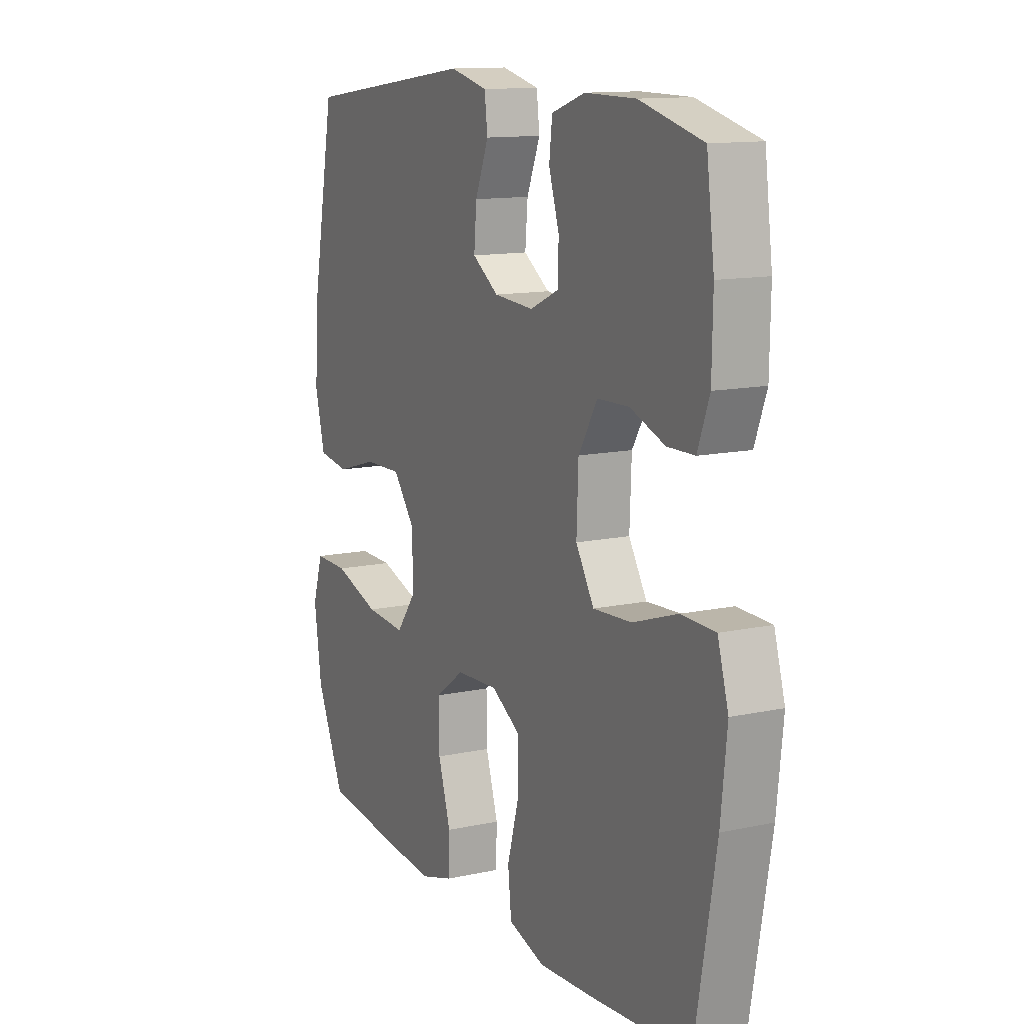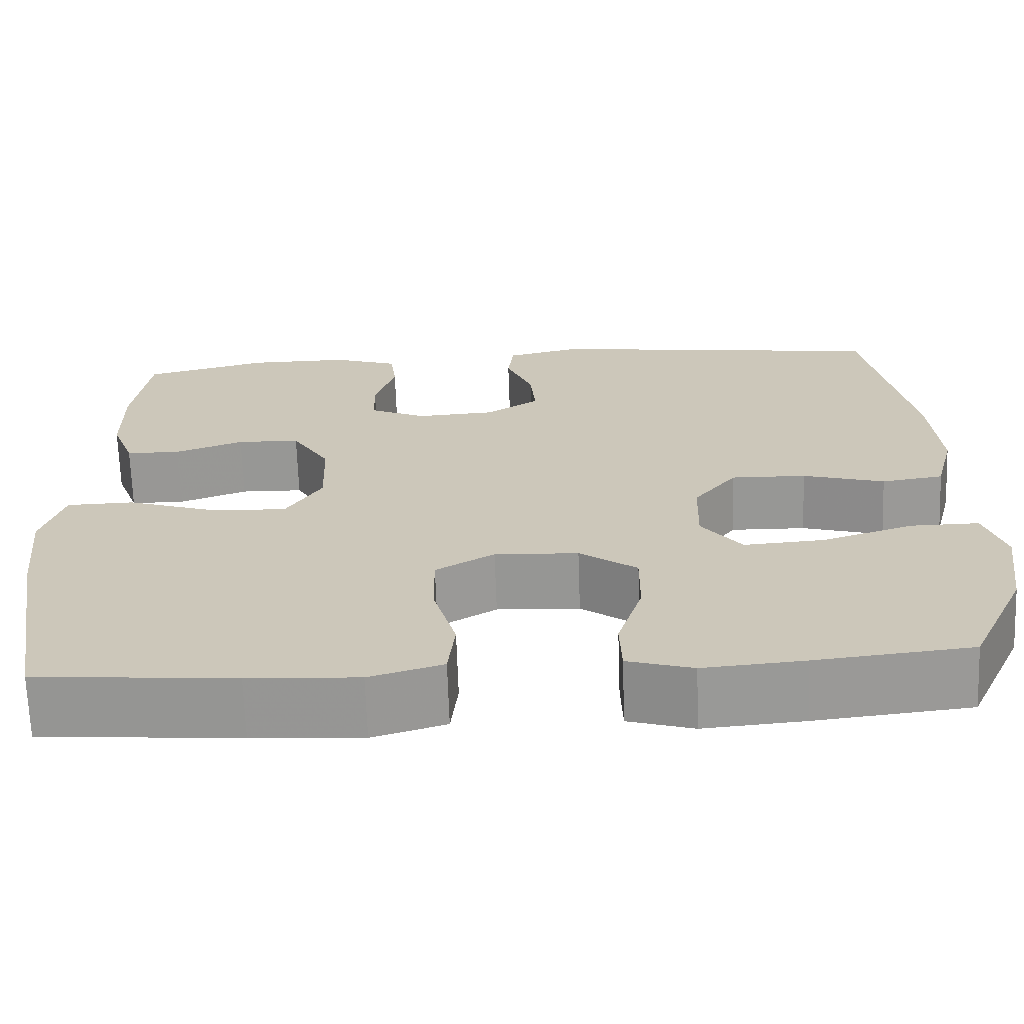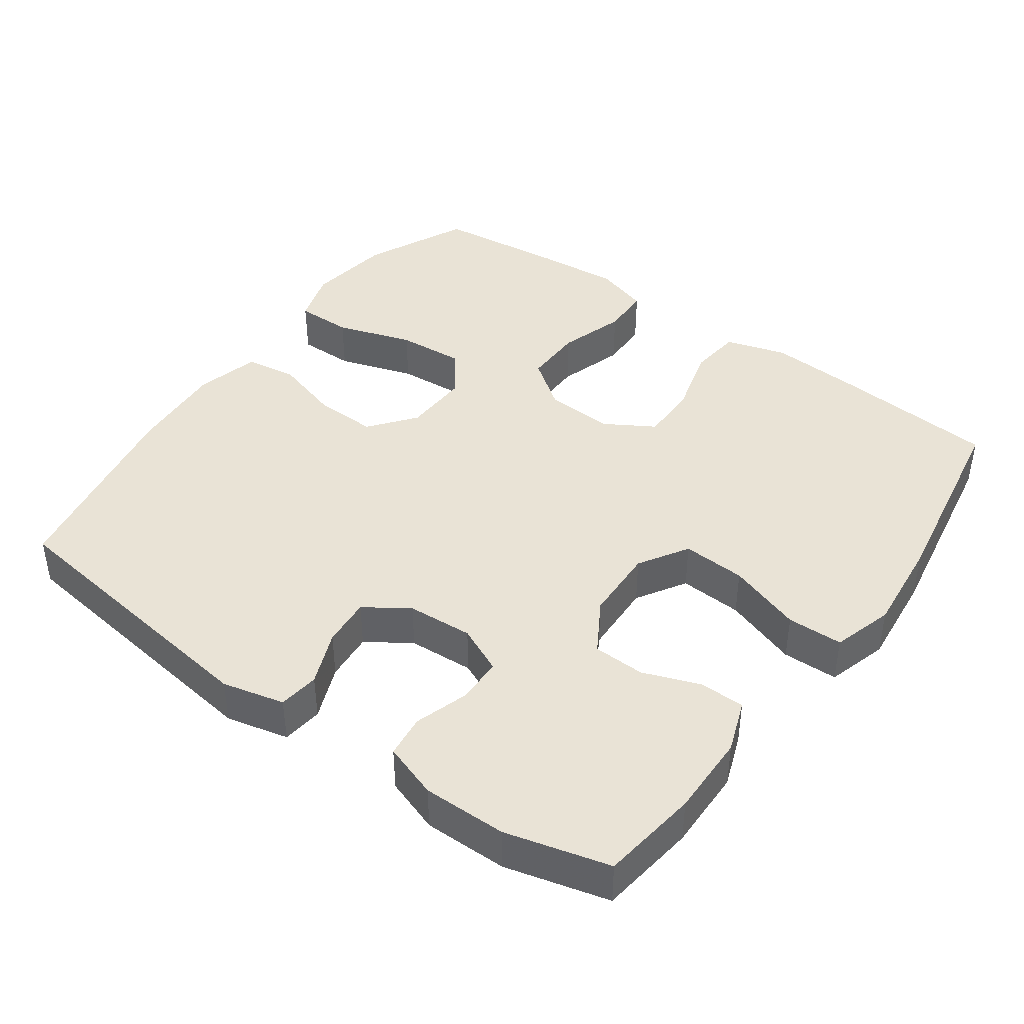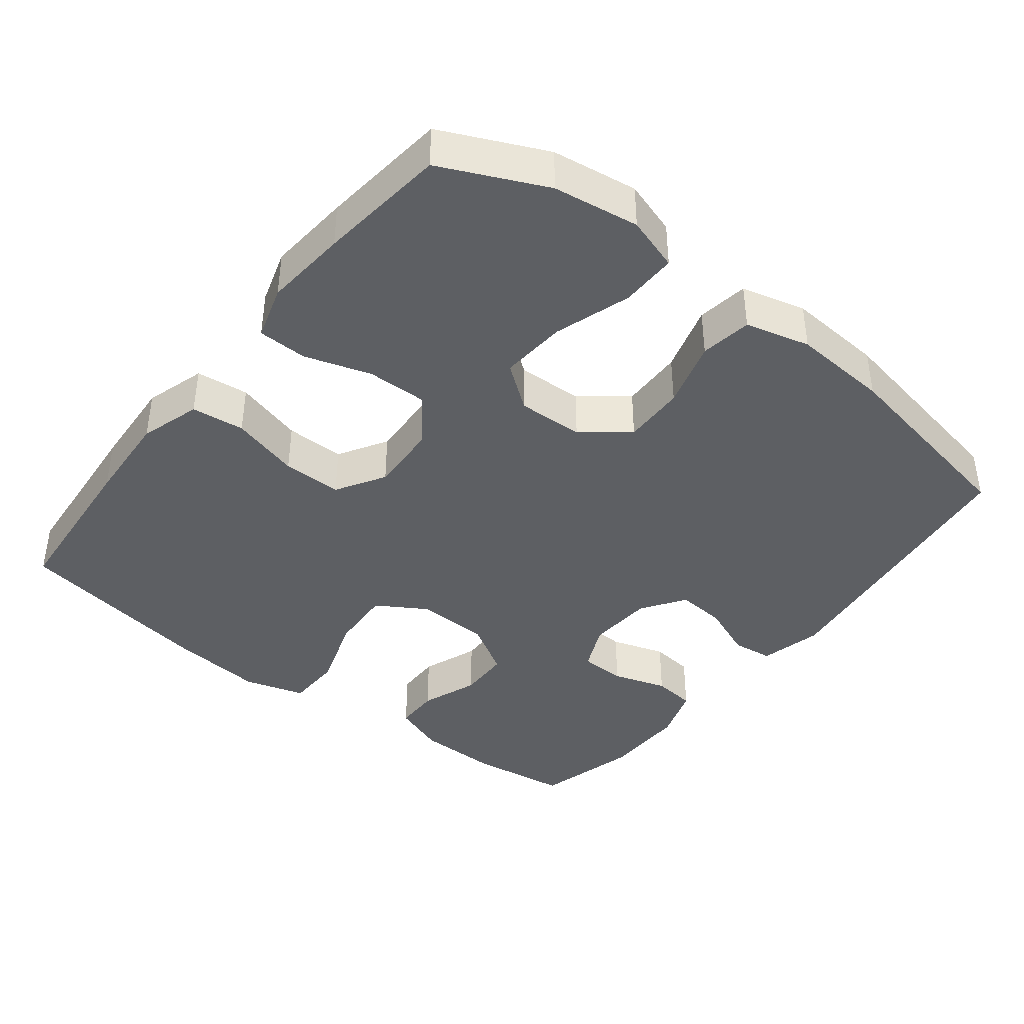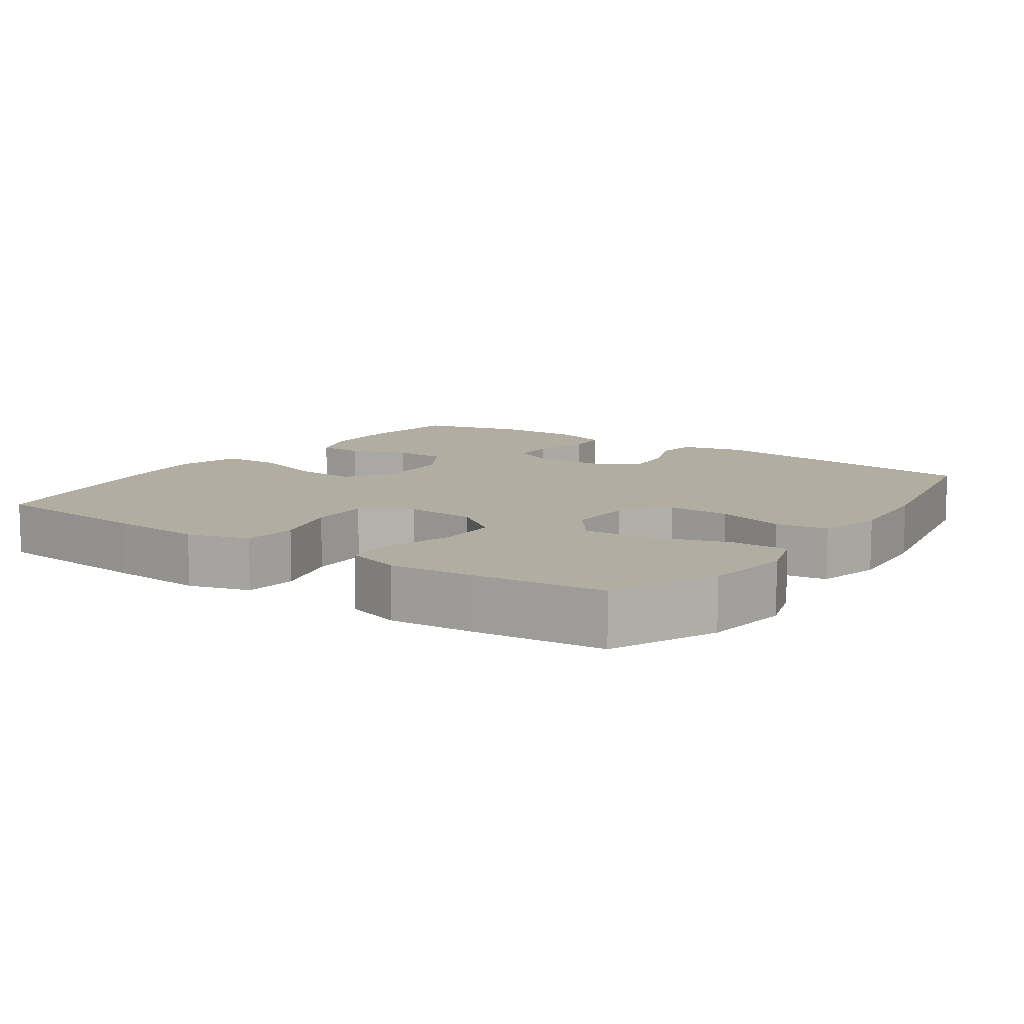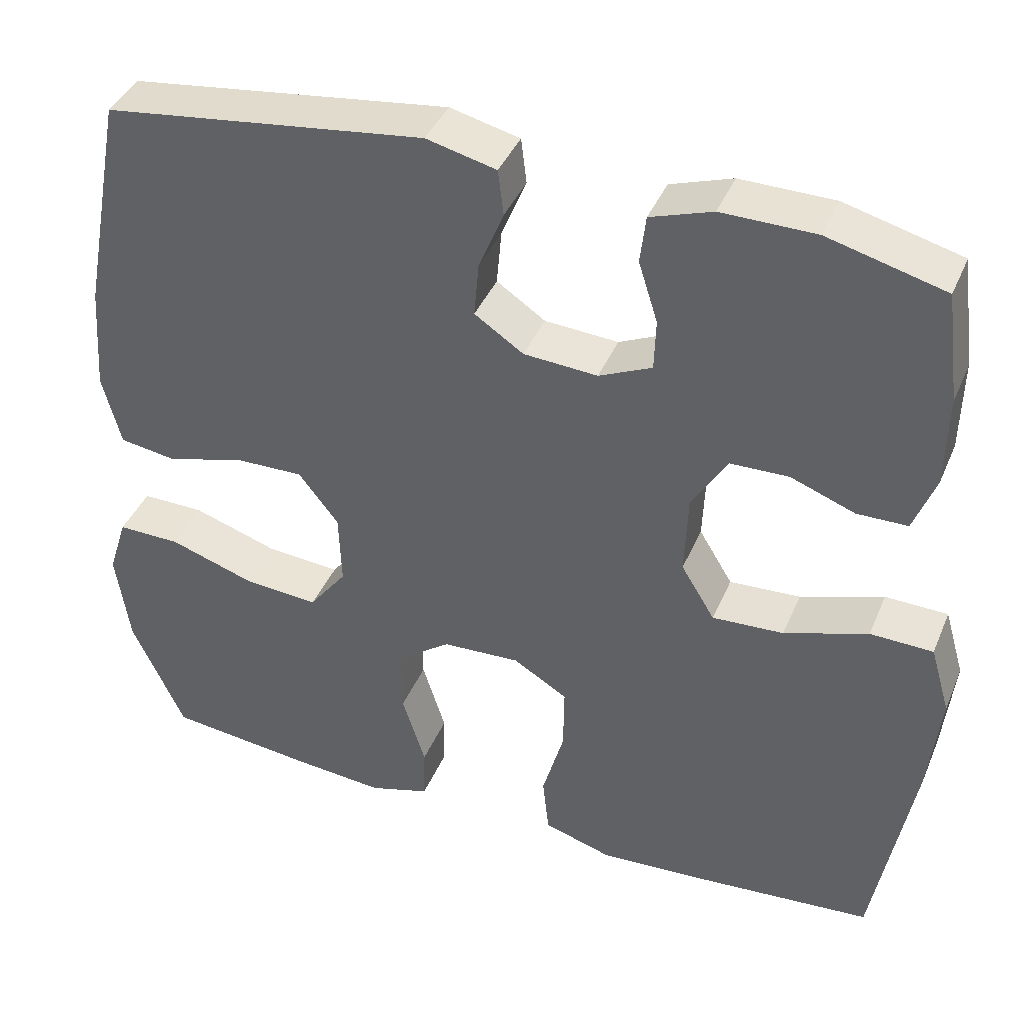
<metadata>
{"format":"obj","ext":"obj","renderer":"f3d","projection":"perspective","resolution":1024,"background":"white","views":[{"elev":12.6,"azim":63.3,"up":"+Z"},{"elev":-68.3,"azim":-178.0,"up":"+Z"},{"elev":42.1,"azim":35.9,"up":"+Y"},{"elev":-40.4,"azim":-128.0,"up":"+Y"},{"elev":10.4,"azim":-145.3,"up":"+Y"},{"elev":40.5,"azim":21.6,"up":"+Z"}]}
</metadata>
<code>
v 0.5 0.07 -0.5
v 0.27 0.07 -0.519
v 0.142 0.07 -0.527
v 0.057 0.07 -0.501
v 0.049 0.07 -0.427
v 0.076 0.07 -0.331
v 0.077 0.07 -0.248
v 0.009 0.07 -0.207
v -0.088 0.07 -0.212
v -0.155 0.07 -0.261
v -0.154 0.07 -0.345
v -0.125 0.07 -0.438
v -0.127 0.07 -0.507
v -0.203 0.07 -0.53
v -0.32 0.07 -0.52
v -0.5 0.07 -0.5
v -0.566 0.07 -0.355
v -0.583 0.07 -0.235
v -0.559 0.07 -0.16
v -0.48 0.07 -0.161
v -0.373 0.07 -0.196
v -0.28 0.07 -0.203
v -0.233 0.07 -0.141
v -0.236 0.07 -0.049
v -0.286 0.07 0.015
v -0.373 0.07 0.013
v -0.468 0.07 -0.015
v -0.54 0.07 -0.004
v -0.563 0.07 0.086
v -0.553 0.07 0.221
v -0.5 0.07 0.5
v -0.1 0.07 0.553
v -0.013 0.07 0.532
v -0.006 0.07 0.475
v -0.037 0.07 0.399
v -0.043 0.07 0.33
v 0.018 0.07 0.289
v 0.11 0.07 0.283
v 0.176 0.07 0.313
v 0.178 0.07 0.377
v 0.154 0.07 0.453
v 0.161 0.07 0.513
v 0.238 0.07 0.539
v 0.355 0.07 0.538
v 0.5 0.07 0.5
v 0.518 0.07 0.363
v 0.516 0.07 0.248
v 0.489 0.07 0.175
v 0.426 0.07 0.174
v 0.346 0.07 0.204
v 0.273 0.07 0.202
v 0.229 0.07 0.129
v 0.225 0.07 0.026
v 0.267 0.07 -0.043
v 0.356 0.07 -0.038
v 0.46 0.07 -0.003
v 0.538 0.07 -0.005
v 0.563 0.07 -0.09
v 0.549 0.07 -0.222
v 0.5 0 -0.5
v 0.27 0 -0.519
v 0.142 0 -0.527
v 0.057 0 -0.501
v 0.049 0 -0.427
v 0.076 0 -0.331
v 0.077 0 -0.248
v 0.009 0 -0.207
v -0.088 0 -0.212
v -0.155 0 -0.261
v -0.154 0 -0.345
v -0.125 0 -0.438
v -0.127 0 -0.507
v -0.203 0 -0.53
v -0.32 0 -0.52
v -0.5 0 -0.5
v -0.566 0 -0.355
v -0.583 0 -0.235
v -0.559 0 -0.16
v -0.48 0 -0.161
v -0.373 0 -0.196
v -0.28 0 -0.203
v -0.233 0 -0.141
v -0.236 0 -0.049
v -0.286 0 0.015
v -0.373 0 0.013
v -0.468 0 -0.015
v -0.54 0 -0.004
v -0.563 0 0.086
v -0.553 0 0.221
v -0.5 0 0.5
v -0.1 0 0.553
v -0.013 0 0.532
v -0.006 0 0.475
v -0.037 0 0.399
v -0.043 0 0.33
v 0.018 0 0.289
v 0.11 0 0.283
v 0.176 0 0.313
v 0.178 0 0.377
v 0.154 0 0.453
v 0.161 0 0.513
v 0.238 0 0.539
v 0.355 0 0.538
v 0.5 0 0.5
v 0.518 0 0.363
v 0.516 0 0.248
v 0.489 0 0.175
v 0.426 0 0.174
v 0.346 0 0.204
v 0.273 0 0.202
v 0.229 0 0.129
v 0.225 0 0.026
v 0.267 0 -0.043
v 0.356 0 -0.038
v 0.46 0 -0.003
v 0.538 0 -0.005
v 0.563 0 -0.09
v 0.549 0 -0.222
f 4 5 6
f 3 4 6
f 2 3 6
f 1 2 6
f 59 1 6
f 58 59 6
f 57 58 6
f 56 57 6
f 55 56 6
f 54 55 6 7
f 53 54 7 8
f 52 53 8 9
f 51 52 9 10
f 48 49 50
f 47 48 50
f 46 47 50
f 45 46 50
f 44 45 50
f 43 44 50
f 42 43 50
f 41 42 50
f 40 41 50
f 39 40 50 51
f 38 39 51 10
f 33 34 35
f 32 33 35
f 31 32 35
f 30 31 35
f 29 30 35
f 28 29 35
f 27 28 35
f 26 27 35
f 25 26 35 36
f 24 25 36 37
f 19 20 21
f 18 19 21
f 17 18 21
f 16 17 21
f 15 16 21
f 14 15 21
f 13 14 21
f 12 13 21
f 11 12 21
f 10 11 21 22
f 37 38 10
f 24 37 10
f 23 24 10
f 10 22 23
f 65 64 63
f 65 63 62
f 65 62 61
f 65 61 60
f 65 60 118
f 65 118 117
f 65 117 116
f 65 116 115
f 65 115 114
f 66 65 114 113
f 67 66 113 112
f 68 67 112 111
f 69 68 111 110
f 109 108 107
f 109 107 106
f 109 106 105
f 109 105 104
f 109 104 103
f 109 103 102
f 109 102 101
f 109 101 100
f 109 100 99
f 110 109 99 98
f 69 110 98 97
f 94 93 92
f 94 92 91
f 94 91 90
f 94 90 89
f 94 89 88
f 94 88 87
f 94 87 86
f 94 86 85
f 95 94 85 84
f 96 95 84 83
f 80 79 78
f 80 78 77
f 80 77 76
f 80 76 75
f 80 75 74
f 80 74 73
f 80 73 72
f 80 72 71
f 80 71 70
f 81 80 70 69
f 69 97 96
f 69 96 83
f 69 83 82
f 82 81 69
f 1 60 61 2
f 2 61 62 3
f 3 62 63 4
f 4 63 64 5
f 5 64 65 6
f 6 65 66 7
f 7 66 67 8
f 8 67 68 9
f 9 68 69 10
f 10 69 70 11
f 11 70 71 12
f 12 71 72 13
f 13 72 73 14
f 14 73 74 15
f 15 74 75 16
f 16 75 76 17
f 17 76 77 18
f 18 77 78 19
f 19 78 79 20
f 20 79 80 21
f 21 80 81 22
f 22 81 82 23
f 23 82 83 24
f 24 83 84 25
f 25 84 85 26
f 26 85 86 27
f 27 86 87 28
f 28 87 88 29
f 29 88 89 30
f 30 89 90 31
f 31 90 91 32
f 32 91 92 33
f 33 92 93 34
f 34 93 94 35
f 35 94 95 36
f 36 95 96 37
f 37 96 97 38
f 38 97 98 39
f 39 98 99 40
f 40 99 100 41
f 41 100 101 42
f 42 101 102 43
f 43 102 103 44
f 44 103 104 45
f 45 104 105 46
f 46 105 106 47
f 47 106 107 48
f 48 107 108 49
f 49 108 109 50
f 50 109 110 51
f 51 110 111 52
f 52 111 112 53
f 53 112 113 54
f 54 113 114 55
f 55 114 115 56
f 56 115 116 57
f 57 116 117 58
f 58 117 118 59
f 59 118 60 1

</code>
